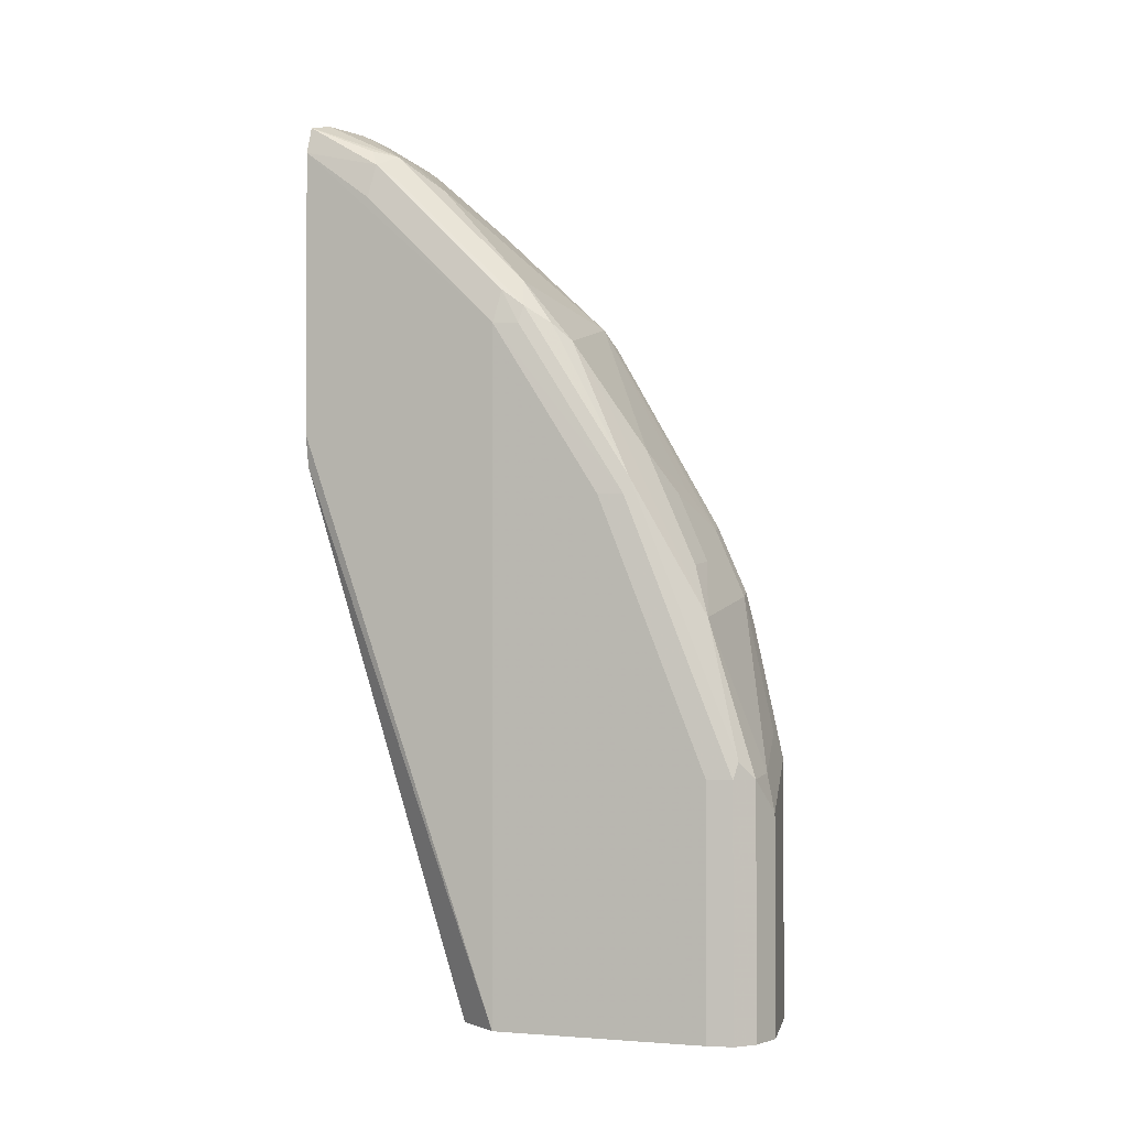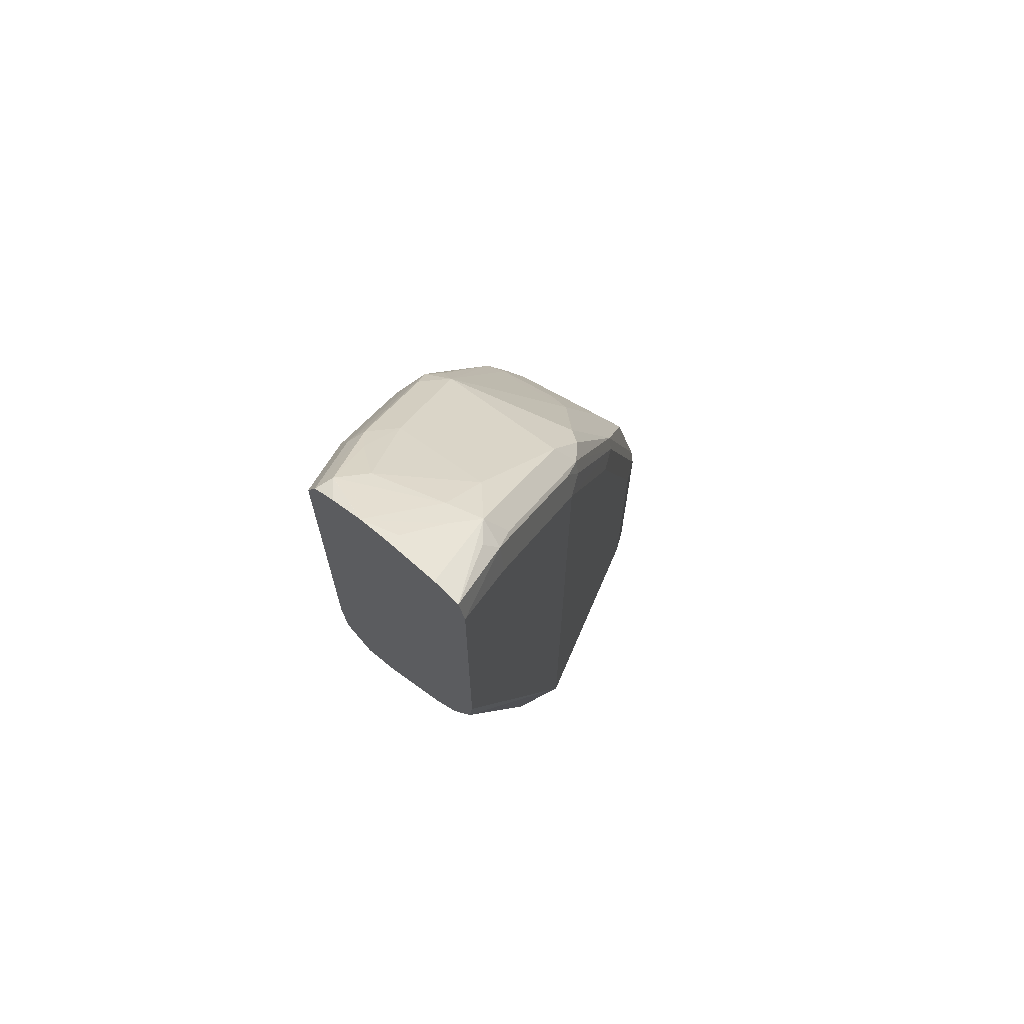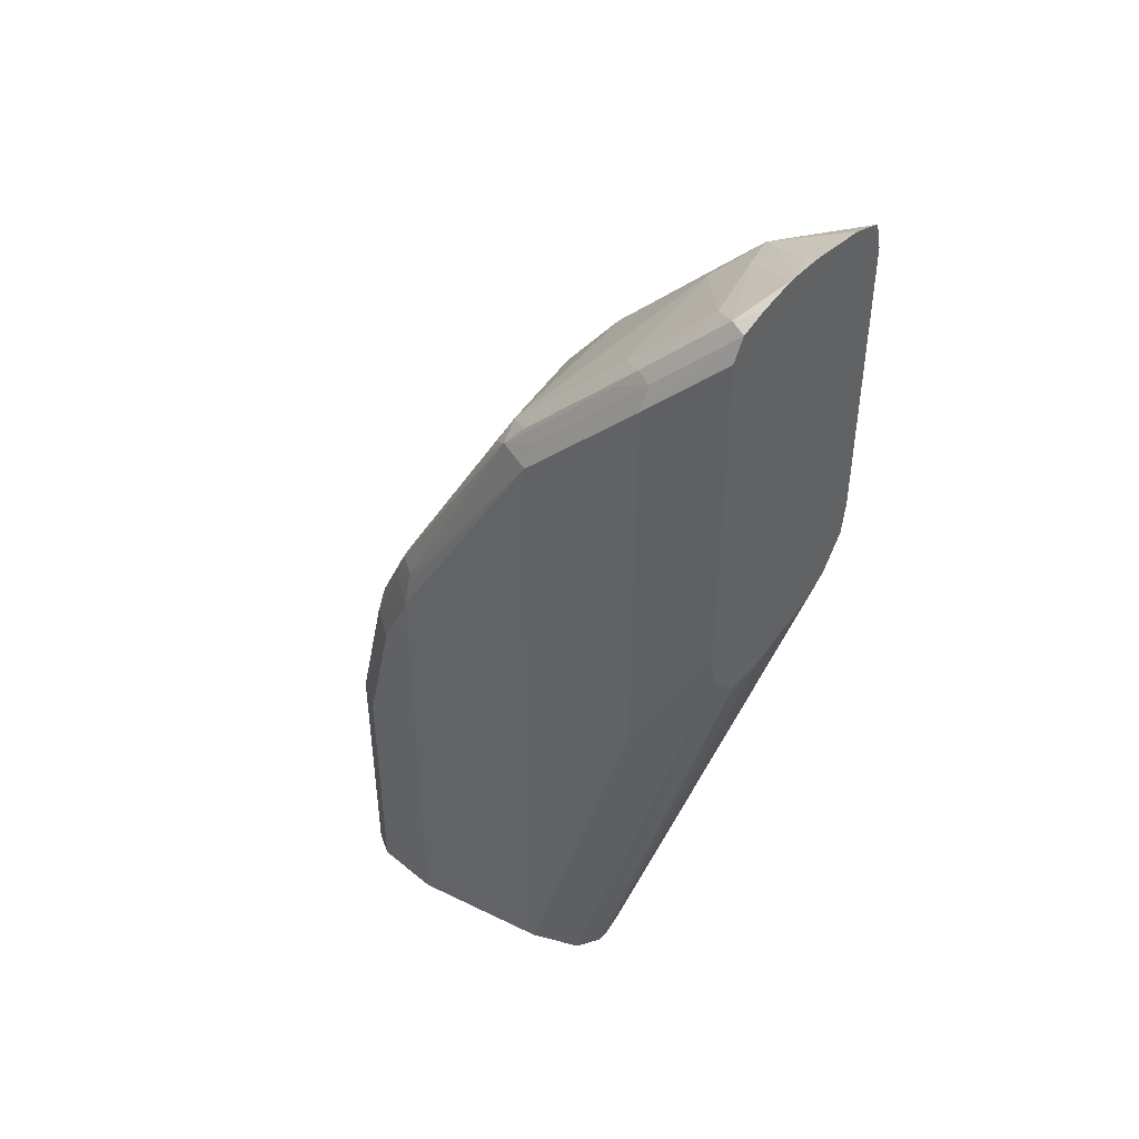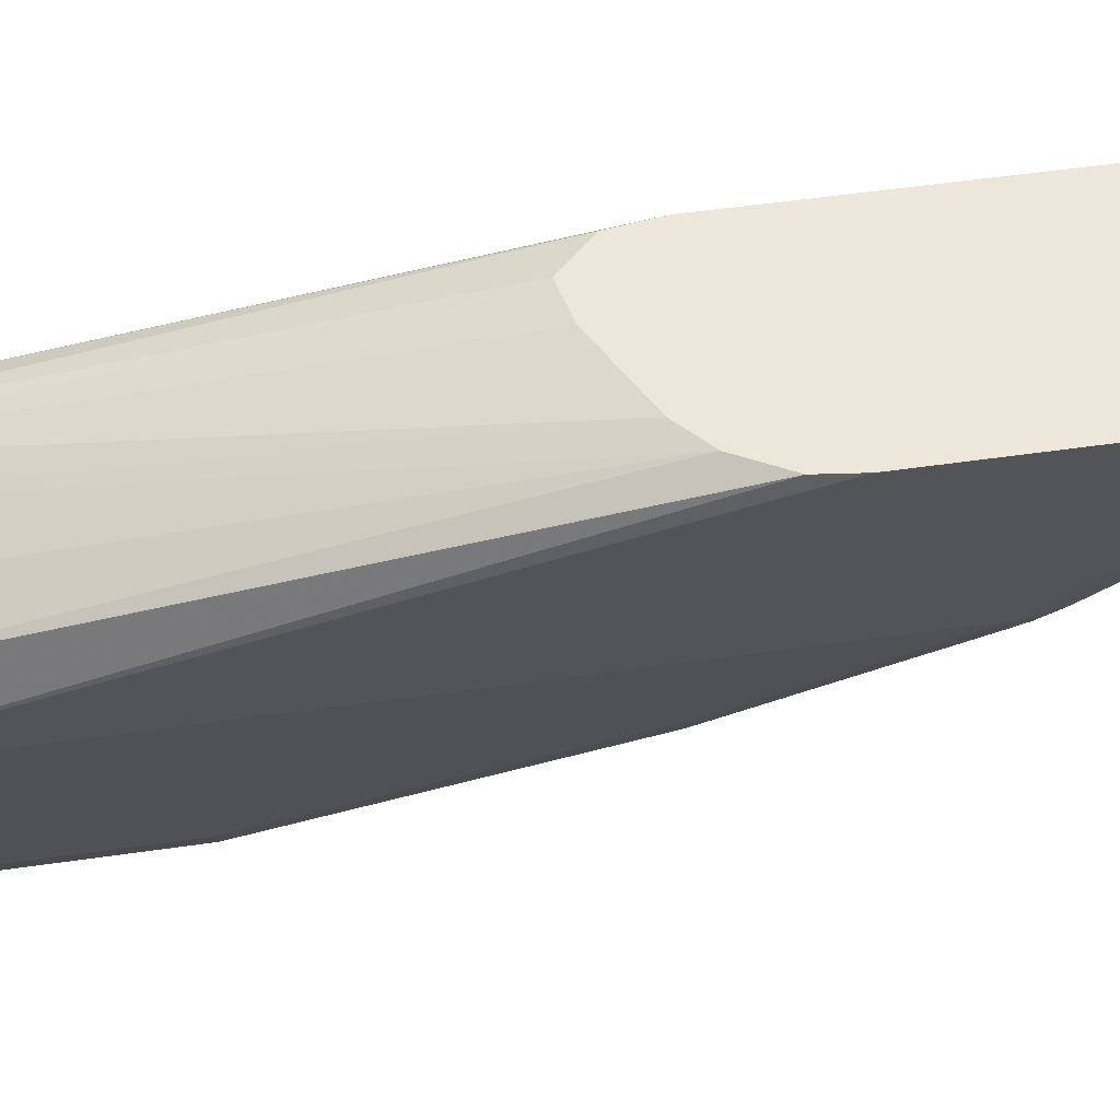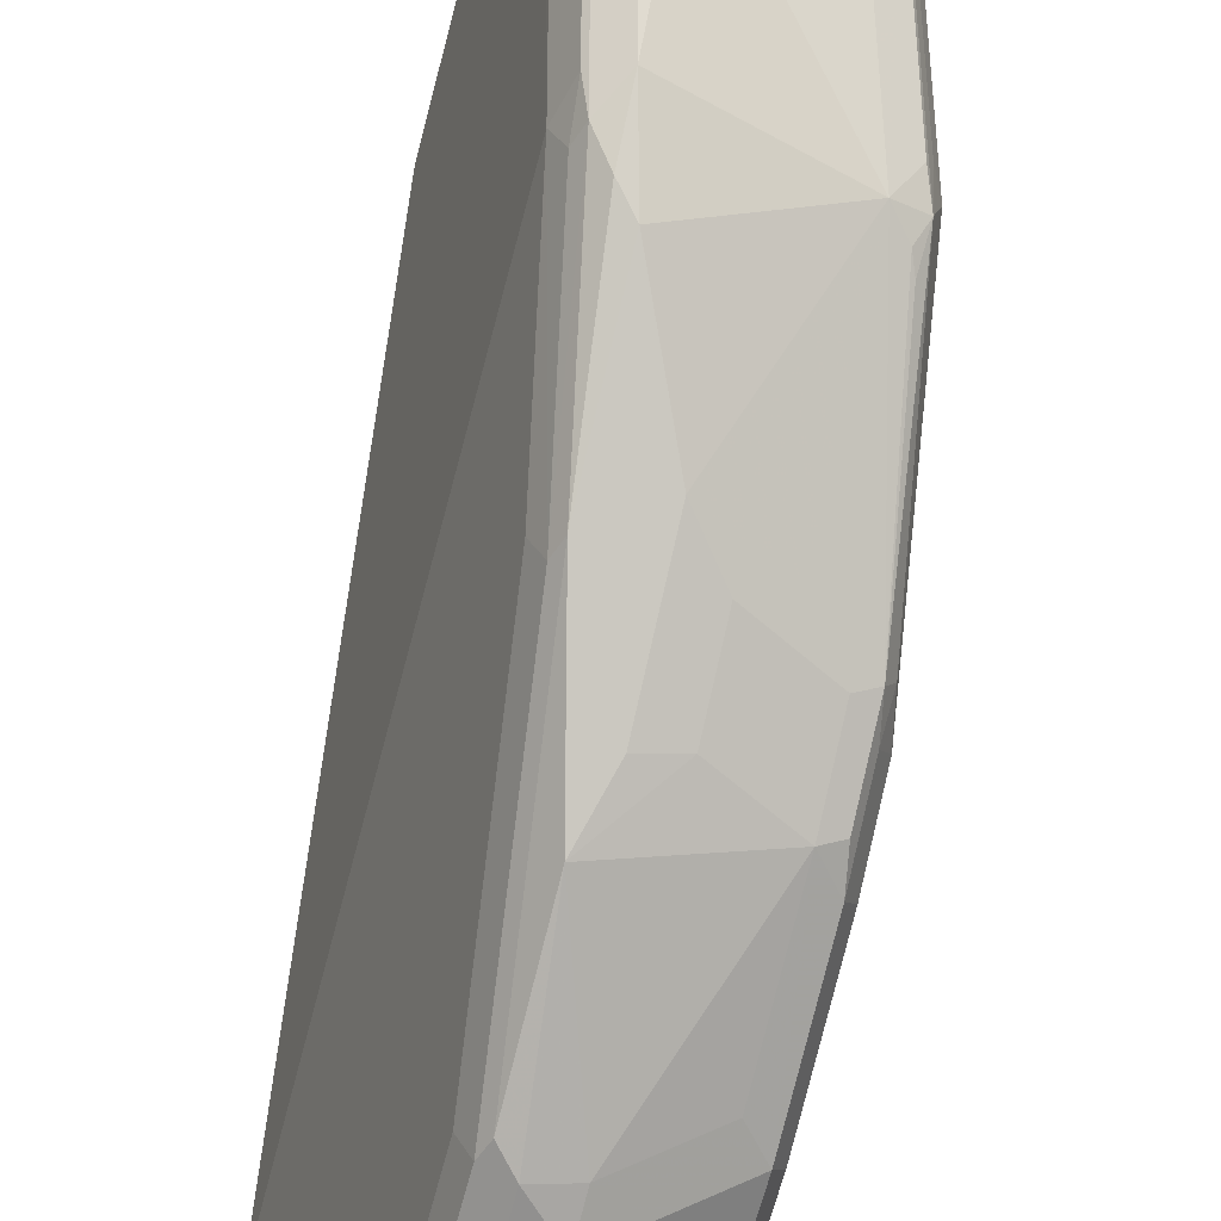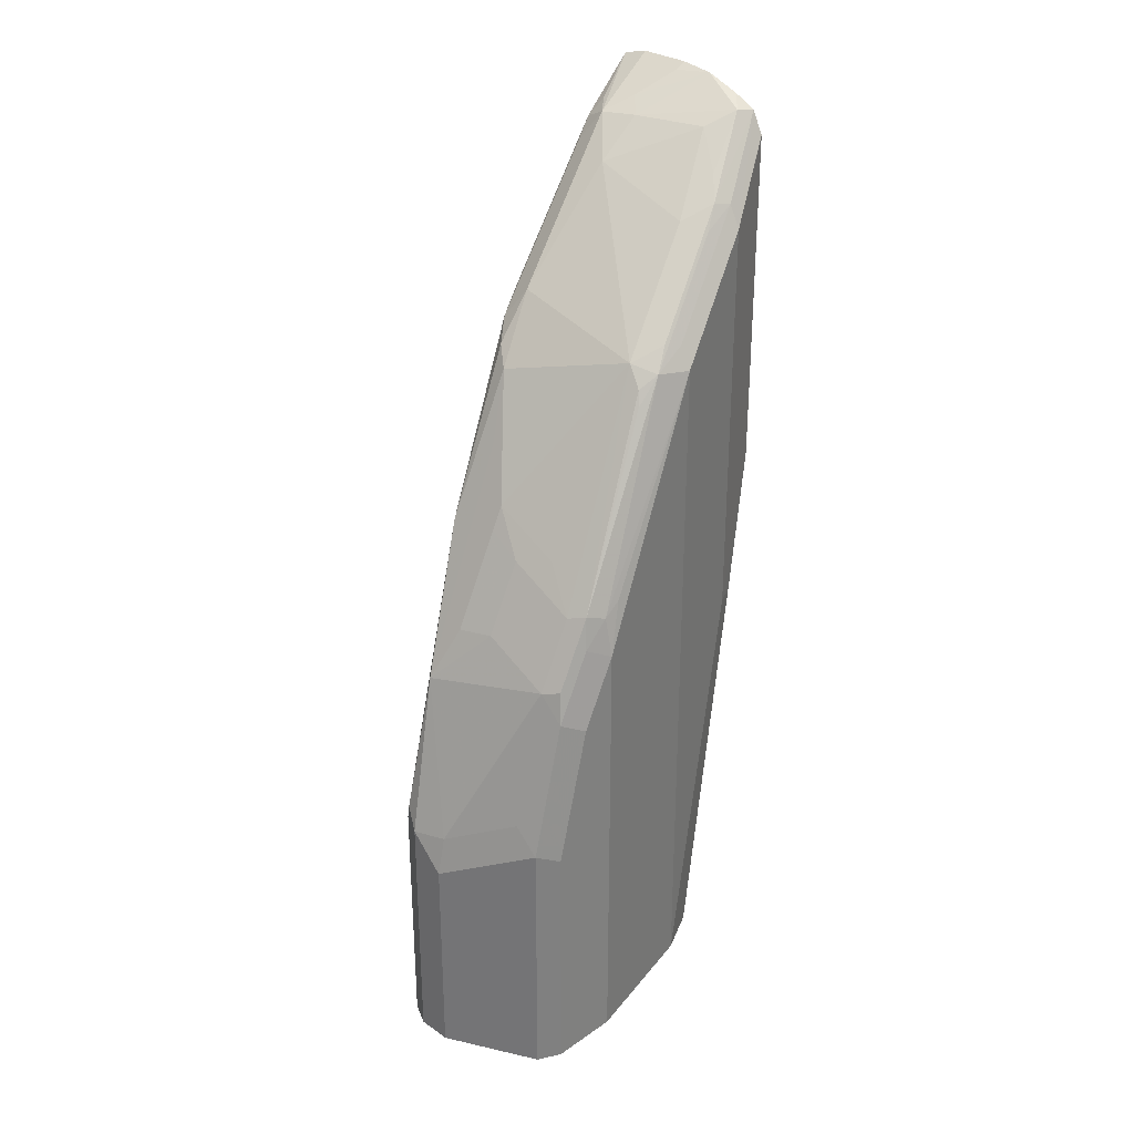
<metadata>
{"format":"obj","ext":"obj","renderer":"f3d","projection":"perspective","resolution":1024,"background":"white","views":[{"elev":-1.7,"azim":127.3,"up":"+Y"},{"elev":68.8,"azim":41.8,"up":"+Y"},{"elev":44.1,"azim":-46.3,"up":"+Y"},{"elev":51.4,"azim":81.0,"up":"+Z"},{"elev":-65.7,"azim":165.4,"up":"+Z"},{"elev":30.0,"azim":-135.0,"up":"+Y"}]}
</metadata>
<code>
v -0.08919 0.4801 -0.5368
v -0.09765 0.4719 -0.5533
v -0.1139 0.4801 -0.5368
v -0.07632 0.4769 -0.5368
v -0.09765 0.461 -0.575
v -0.1139 0.4773 -0.5424
v -0.13 0.4781 -0.5368
v -0.07312 0.464 -0.5368
v -0.08544 0.4556 -0.5716
v -0.0895 0.4637 -0.5655
v -0.1139 0.4285 -0.6075
v -0.1139 0.4448 -0.5912
v -0.1139 0.4617 -0.5696
v -0.1058 0.4678 -0.5614
v -0.0895 0.4475 -0.5818
v -0.1139 0.3959 -0.6401
v -0.1302 0.478 -0.537
v -0.1546 0.4678 -0.5451
v -0.1464 0.472 -0.5368
v -0.09765 0.3742 -0.6346
v -0.08137 0.4393 -0.5696
v -0.07312 0.3254 -0.5368
v -0.1017 0.3905 -0.6367
v -0.1058 0.3824 -0.6468
v -0.179 0.3797 -0.6401
v -0.1464 0.461 -0.5587
v -0.1627 0.4285 -0.5912
v -0.1139 0.3742 -0.657
v -0.122 0.3661 -0.6631
v -0.1573 0.4666 -0.5368
v -0.1571 0.4667 -0.5368
v -0.1627 0.4454 -0.5696
v -0.1709 0.4353 -0.5777
v -0.1139 0.2929 -0.6834
v -0.1193 0.2929 -0.6943
v -0.1031 0.3742 -0.6455
v -0.09765 0.04368 -0.6346
v -0.1302 0.1628 -0.7322
v -0.07511 0.3094 -0.5368
v -0.122 0.301 -0.6956
v -0.1871 0.3702 -0.6428
v -0.1912 0.3763 -0.6346
v -0.1871 0.3864 -0.6265
v -0.1464 0.3146 -0.6889
v -0.179 0.2983 -0.6889
v -0.1953 0.2787 -0.6956
v -0.2034 0.2807 -0.6916
v -0.1383 0.236 -0.7282
v -0.1302 0.3363 -0.678
v -0.1302 0.3471 -0.6726
v -0.1627 0.4558 -0.5368
v -0.1736 0.4339 -0.5696
v -0.179 0.4231 -0.5696
v -0.1749 0.4251 -0.5858
v -0.1356 0.1628 -0.7431
v -0.1064 0.04368 -0.6108
v -0.1302 0.04368 -0.7322
v -0.1319 0.04368 -0.7357
v -0.07521 0.3092 -0.5368
v -0.1383 0.1709 -0.7444
v -0.1898 0.3634 -0.6455
v -0.1953 0.3742 -0.6184
v -0.1898 0.3851 -0.6184
v -0.2075 0.2787 -0.6834
v -0.1464 0.3037 -0.6943
v -0.1627 0.2949 -0.6956
v -0.1953 0.2461 -0.7119
v -0.2034 0.2482 -0.7078
v -0.2061 0.2658 -0.6943
v -0.1464 0.1628 -0.7485
v -0.1627 0.1648 -0.7444
v -0.1627 0.2624 -0.7119
v -0.1464 0.2604 -0.716
v -0.1627 0.4556 -0.5368
v -0.179 0.2278 -0.5696
v -0.1356 0.04368 -0.7431
v -0.1302 0.04368 -0.6021
v -0.08538 0.291 -0.5368
v -0.2075 0.2847 -0.6753
v -0.2115 0.2604 -0.6834
v -0.1953 0.04368 -0.6184
v -0.1953 0.181 -0.7282
v -0.2061 0.1682 -0.7268
v -0.2061 0.2332 -0.7106
v -0.1627 0.1465 -0.7485
v -0.1464 0.04368 -0.7485
v -0.1736 0.1519 -0.7431
v -0.1627 0.2931 -0.5368
v -0.1844 0.04368 -0.5967
v -0.1736 0.2278 -0.5587
v -0.1552 0.04368 -0.5945
v -0.09765 0.2804 -0.5368
v -0.2115 0.2278 -0.6997
v -0.2115 0.04368 -0.6834
v -0.2115 0.1628 -0.716
v -0.1679 0.04368 -0.746
v -0.2004 0.04368 -0.7297
v -0.2061 0.04368 -0.7268
v -0.1627 0.04368 -0.7485
v -0.16 0.2743 -0.5368
v -0.1736 0.04368 -0.5912
v -0.1681 0.04368 -0.5912
v -0.1302 0.2641 -0.5368
v -0.2115 0.04368 -0.716
v -0.1517 0.266 -0.5368
v -0.1464 0.2608 -0.5368
v -0.1458 0.2608 -0.5368
f 48 70 71
f 48 60 70
f 47 69 64
f 47 68 69
f 44 50 49
f 46 68 47
f 44 49 65
f 46 67 68
f 48 71 67
f 46 66 67
f 102 103 107
f 53 81 75
f 48 72 73
f 48 73 65
f 48 65 49
f 51 53 74
f 52 63 62
f 52 62 53
f 53 62 81
f 53 75 88
f 44 46 45
f 53 88 74
f 48 67 72
f 44 66 46
f 37 97 96
f 42 64 62
f 55 58 76
f 37 81 94
f 37 94 104
f 37 104 98
f 37 98 97
f 37 96 99
f 37 99 86
f 37 86 76
f 37 76 58
f 37 89 81
f 37 58 57
f 37 39 56
f 38 57 58
f 38 58 55
f 39 59 56
f 40 60 48
f 41 61 42
f 41 47 61
f 42 62 63
f 42 63 52
f 42 52 54
f 42 61 47
f 42 47 64
f 44 65 66
f 55 76 86
f 85 96 87
f 55 70 60
f 78 92 91
f 80 84 93
f 80 93 95
f 80 95 104
f 80 104 94
f 83 95 93
f 83 93 84
f 83 87 96
f 83 96 97
f 83 97 98
f 83 98 104
f 83 104 95
f 85 99 96
f 88 90 89
f 88 89 100
f 89 101 100
f 91 92 102
f 92 103 102
f 100 101 105
f 101 102 107
f 101 107 106
f 101 106 105
f 37 101 89
f 77 78 91
f 55 86 70
f 75 90 88
f 75 81 89
f 56 59 78
f 56 78 77
f 62 64 79
f 62 79 80
f 62 80 94
f 62 94 81
f 64 69 80
f 64 80 79
f 65 73 66
f 66 73 72
f 66 72 67
f 67 71 82
f 67 82 83
f 67 83 84
f 67 84 68
f 68 84 69
f 69 84 80
f 70 85 71
f 70 86 99
f 70 99 85
f 71 85 87
f 71 87 83
f 71 83 82
f 75 89 90
f 37 102 101
f 20 34 35
f 37 77 91
f 4 10 5
f 5 11 12
f 5 12 13
f 5 13 14
f 5 14 6
f 5 10 9
f 5 9 15
f 5 15 16
f 5 16 11
f 6 14 7
f 4 9 10
f 7 14 13
f 7 17 18
f 7 18 19
f 8 20 21
f 8 21 9
f 8 22 37
f 8 37 20
f 9 21 20
f 9 20 23
f 9 23 24
f 9 24 15
f 7 13 17
f 4 8 9
f 3 6 7
f 2 5 6
f 37 91 102
f 1 2 3
f 1 3 7
f 1 19 31
f 1 31 30
f 1 30 51
f 1 51 74
f 1 74 88
f 1 88 100
f 1 100 105
f 1 105 106
f 1 106 107
f 1 107 103
f 1 103 92
f 1 92 78
f 1 78 59
f 1 59 39
f 1 39 22
f 1 22 8
f 1 8 4
f 1 4 5
f 1 5 2
f 2 6 3
f 11 16 25
f 11 25 12
f 1 7 19
f 12 25 27
f 25 44 45
f 25 45 46
f 25 46 47
f 25 47 41
f 26 27 32
f 27 33 32
f 28 40 29
f 29 40 48
f 29 48 49
f 29 49 50
f 25 29 44
f 29 50 44
f 30 52 53
f 30 53 51
f 33 43 42
f 33 42 54
f 33 54 52
f 34 38 55
f 34 55 35
f 37 56 77
f 35 60 40
f 12 26 13
f 30 33 52
f 25 33 27
f 35 55 60
f 25 42 43
f 25 43 33
f 13 18 17
f 15 24 16
f 16 24 28
f 16 28 29
f 16 29 25
f 18 30 31
f 18 31 19
f 18 26 32
f 18 32 33
f 18 33 30
f 13 26 18
f 20 36 23
f 25 41 42
f 20 35 36
f 24 40 28
f 24 35 40
f 24 36 35
f 12 27 26
f 22 39 37
f 20 38 34
f 20 57 38
f 20 37 57
f 23 36 24

</code>
